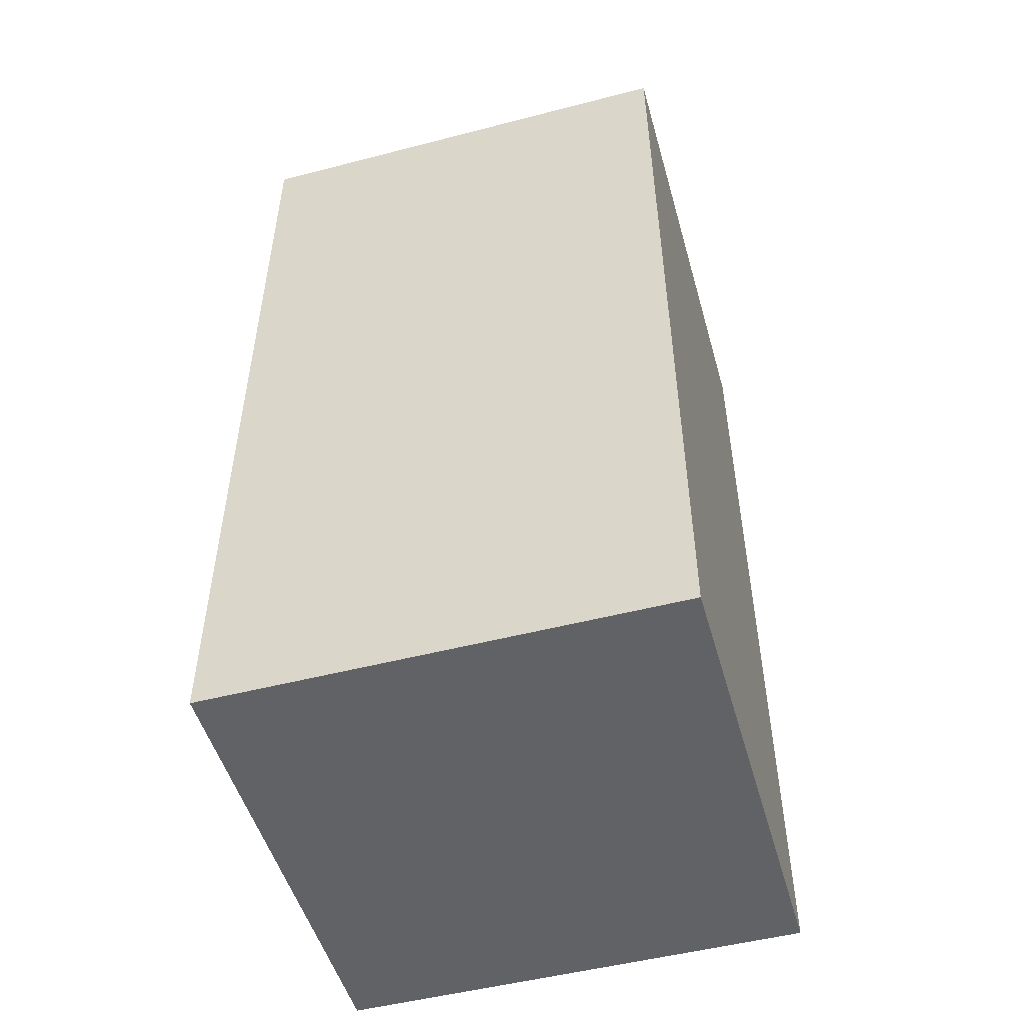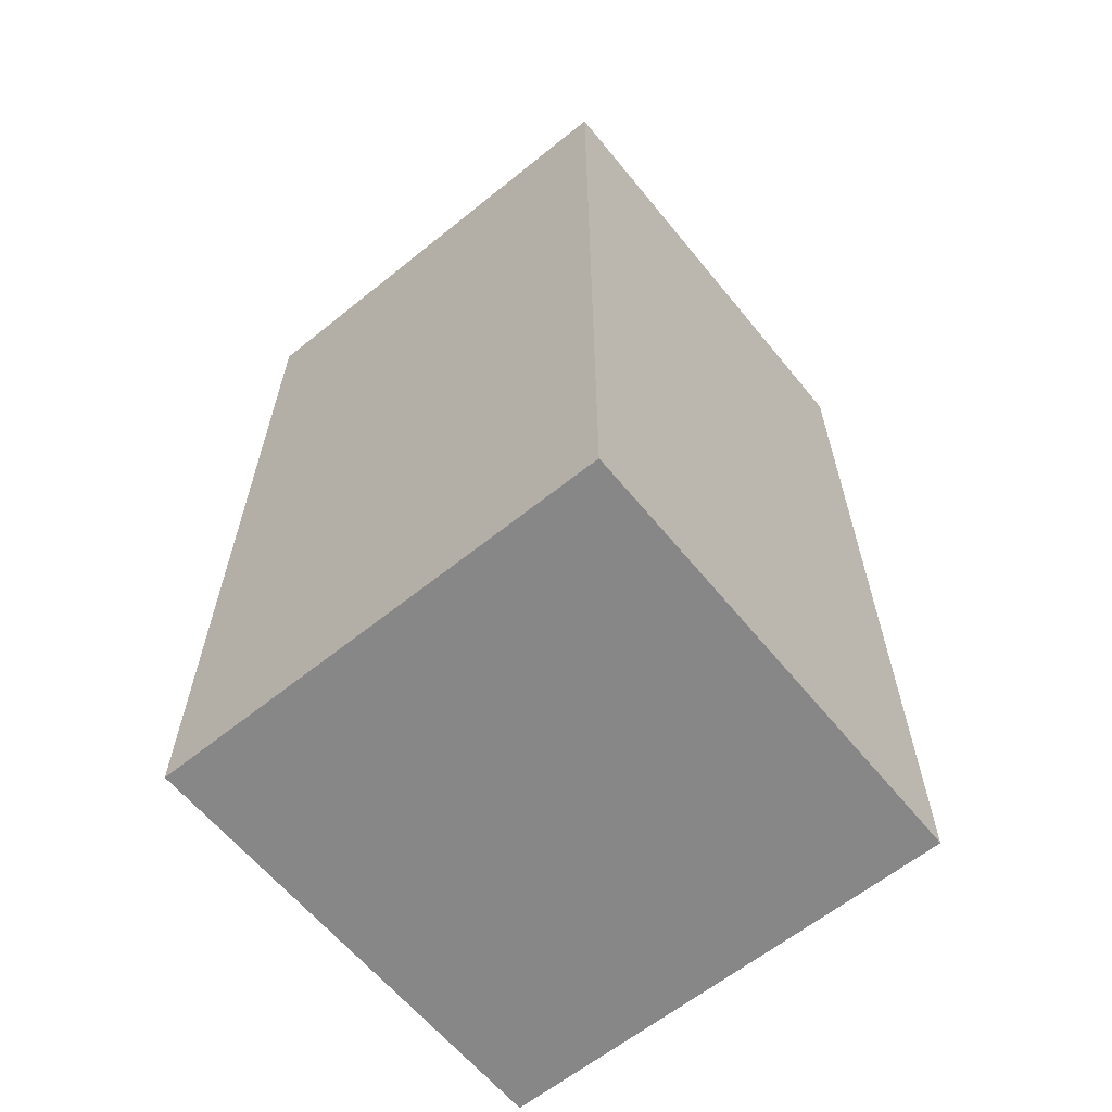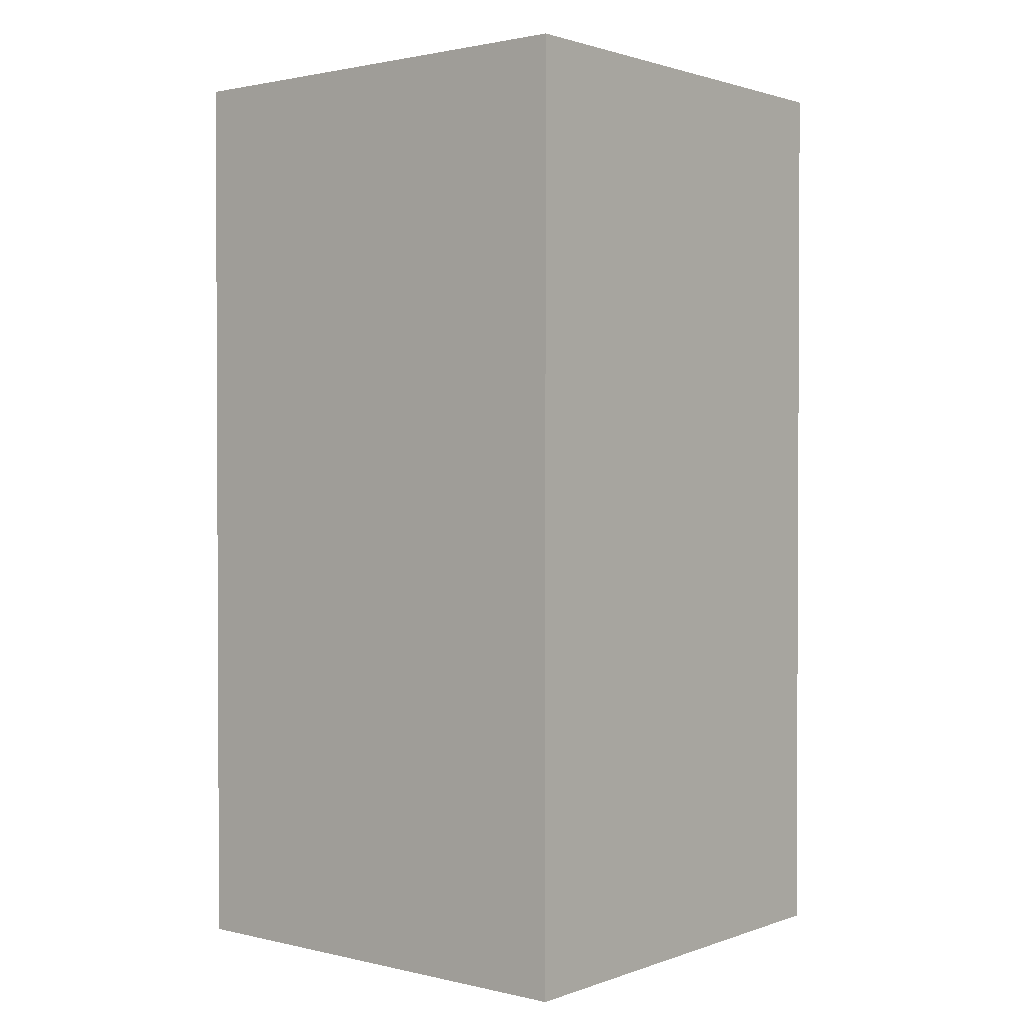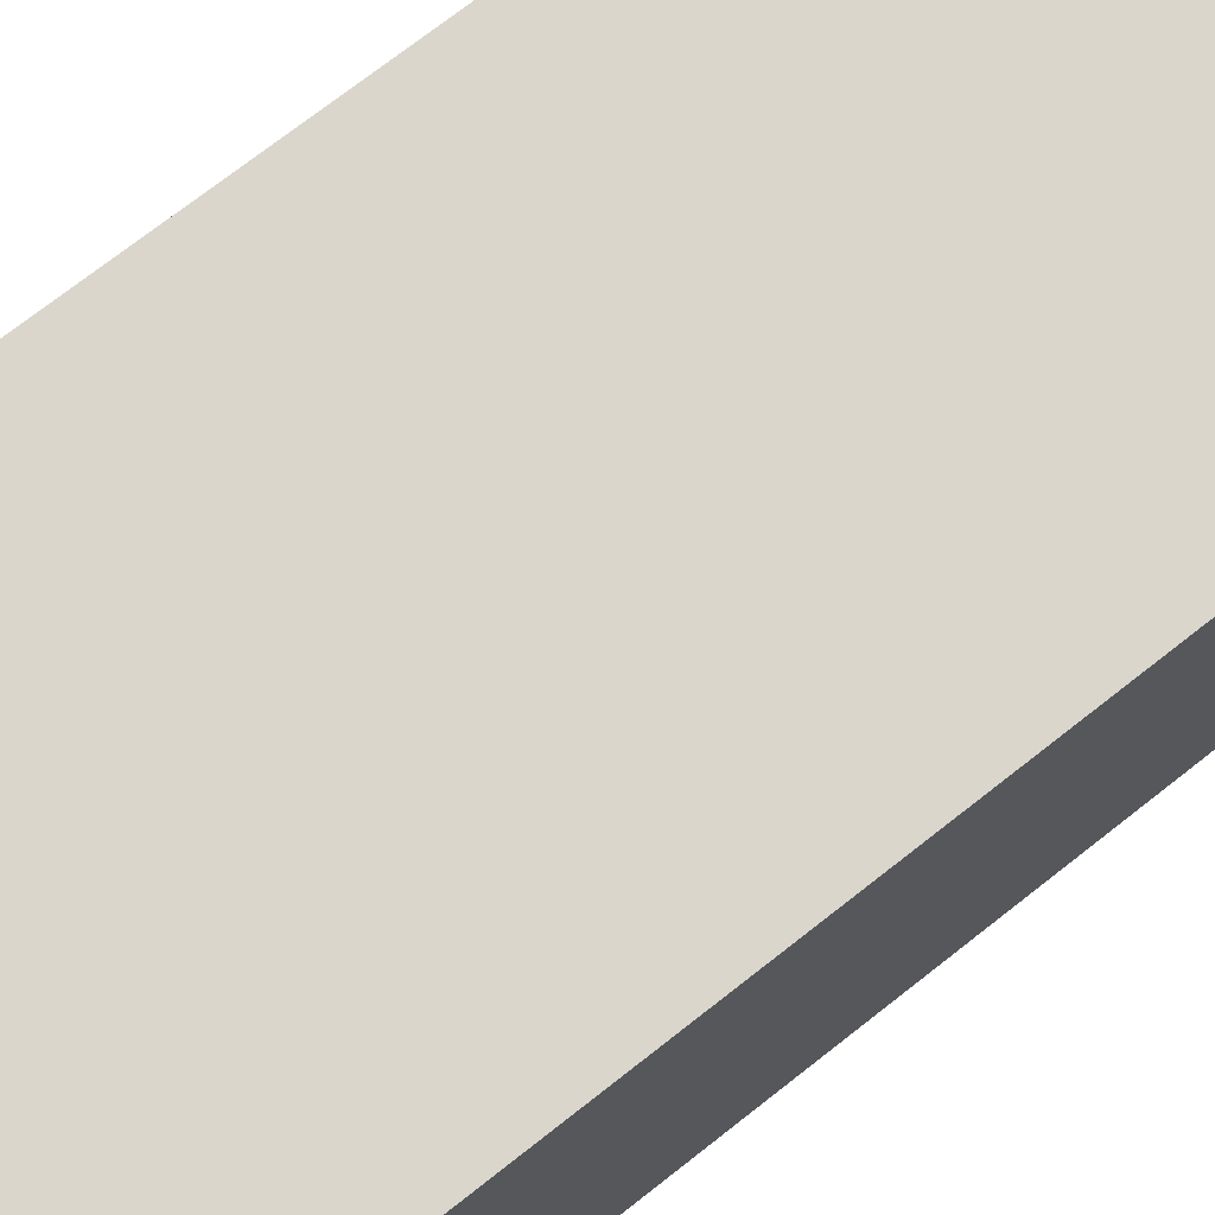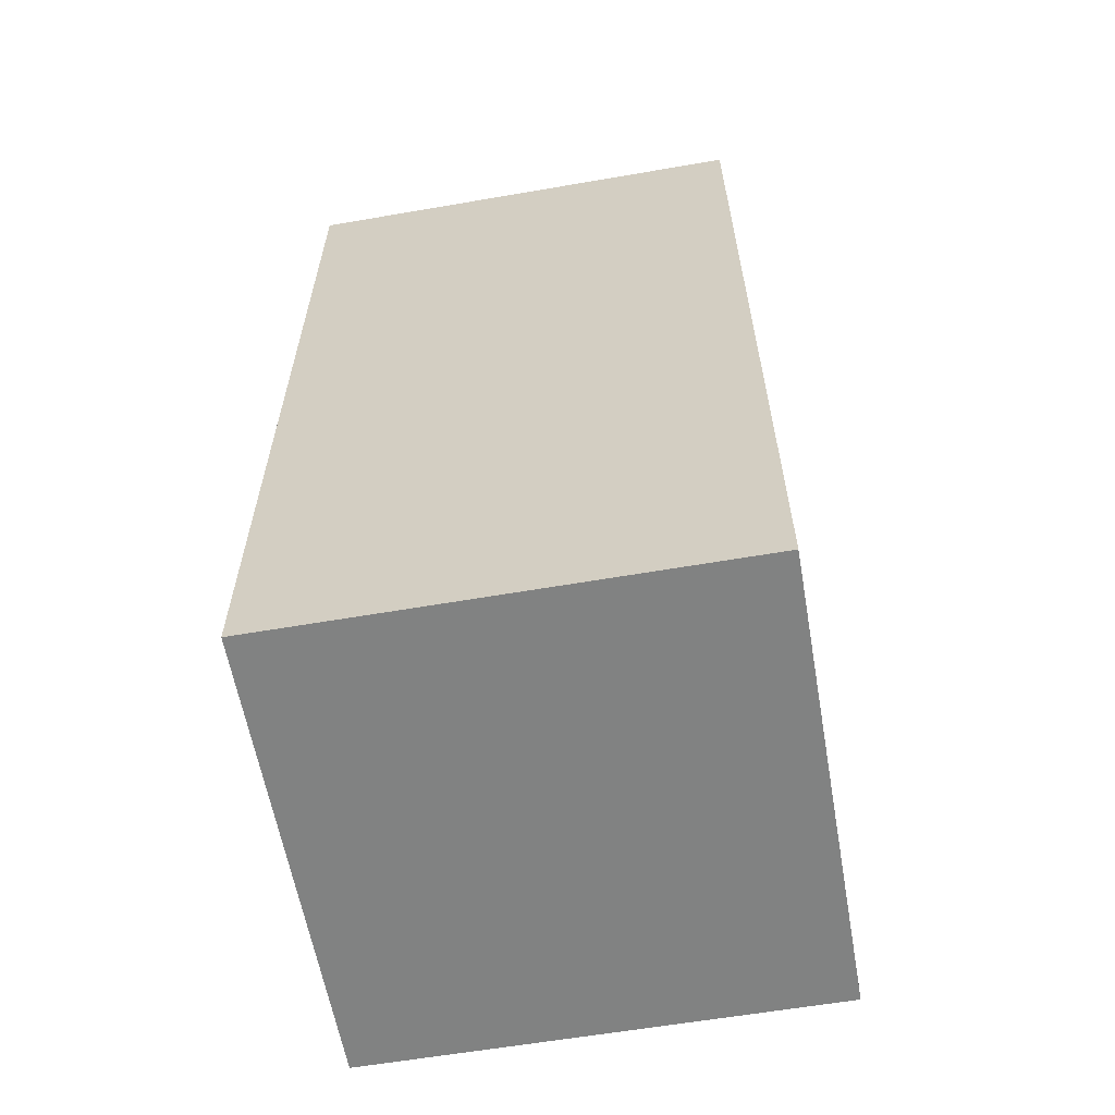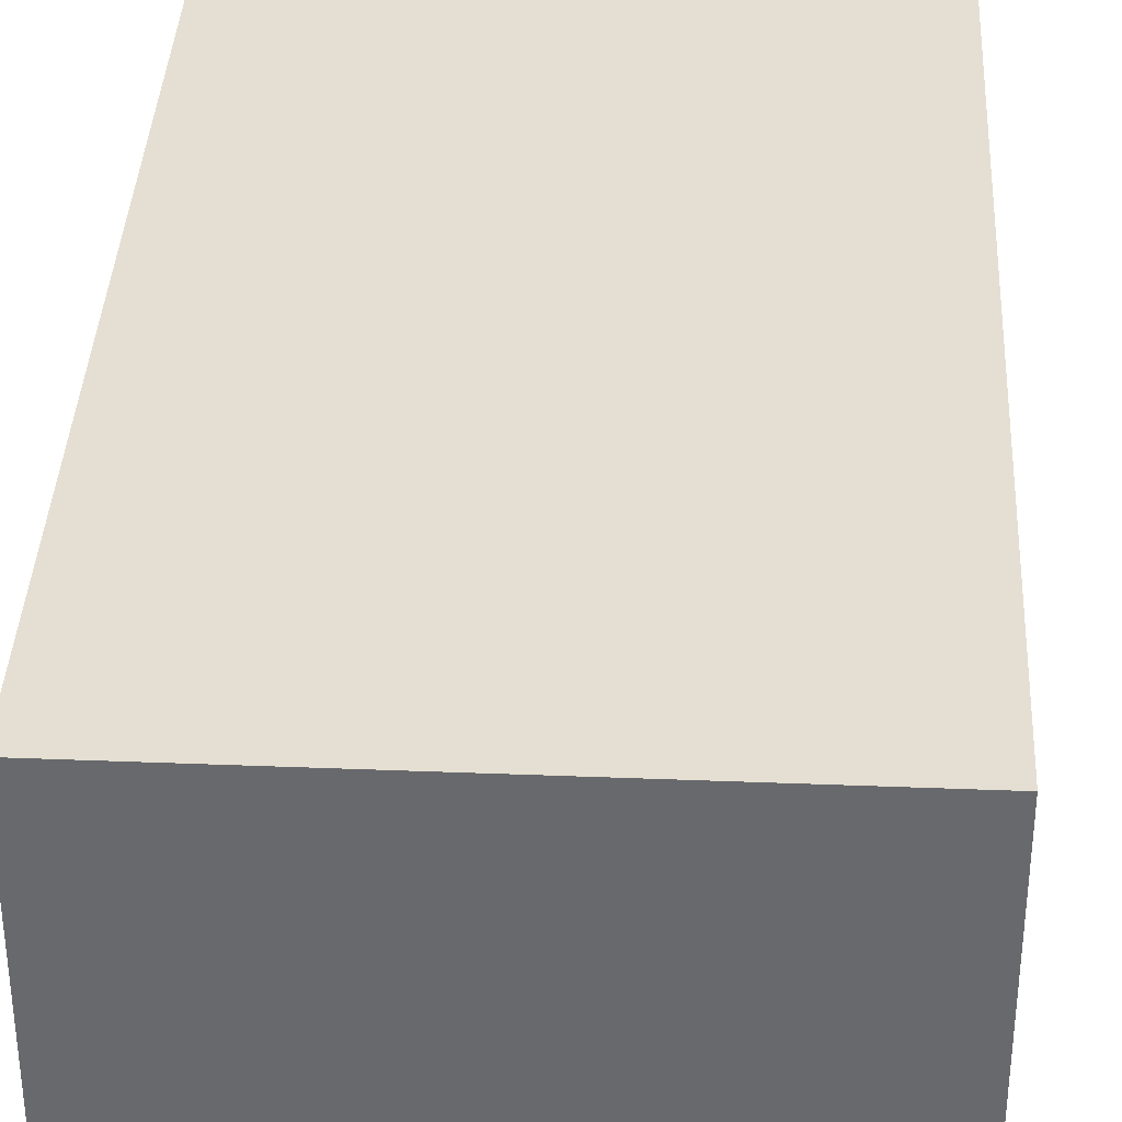
<metadata>
{"format":"obj","ext":"obj","renderer":"f3d","projection":"perspective","resolution":1024,"background":"white","views":[{"elev":-50.7,"azim":105.8,"up":"+Z"},{"elev":-62.5,"azim":39.2,"up":"+Z"},{"elev":1.5,"azim":129.4,"up":"+Z"},{"elev":73.9,"azim":52.0,"up":"+Y"},{"elev":-60.6,"azim":10.0,"up":"+Z"},{"elev":37.0,"azim":2.9,"up":"+Y"}]}
</metadata>
<code>
g 1
v 0.02811 0.02811 -0.1124
v 0.02811 -0.02811 -0.1124
v 0.02811 -0.02811 2.861e-07
v 0.02811 0.02811 2.861e-07
v -0.02811 0.02811 -0.1124
v 0.02811 0.02811 -0.1124
v 0.02811 0.02811 2.861e-07
v -0.02811 0.02811 2.861e-07
v -0.02811 -0.02811 3.052e-07
v 0.02811 -0.02811 2.861e-07
v 0.02811 -0.02811 -0.1124
v -0.02811 -0.02811 -0.1124
v -0.02811 0.02811 2.861e-07
v -0.02811 -0.02811 3.052e-07
v -0.02811 -0.02811 -0.1124
v -0.02811 0.02811 -0.1124
v -0.02811 -0.02811 -0.1124
v 0.02811 -0.02811 -0.1124
v 0.02811 0.02811 -0.1124
v -0.02811 0.02811 -0.1124
v -0.02811 0.02811 2.861e-07
v 0.02811 0.02811 2.861e-07
v 0.02811 -0.02811 2.861e-07
v -0.02811 -0.02811 3.052e-07
g 1_0
f 3 2 1
f 4 3 1
f 7 6 5
f 8 7 5
f 11 10 9
f 12 11 9
f 15 14 13
f 16 15 13
f 19 18 17
f 20 19 17
f 23 22 21
f 24 23 21

</code>
